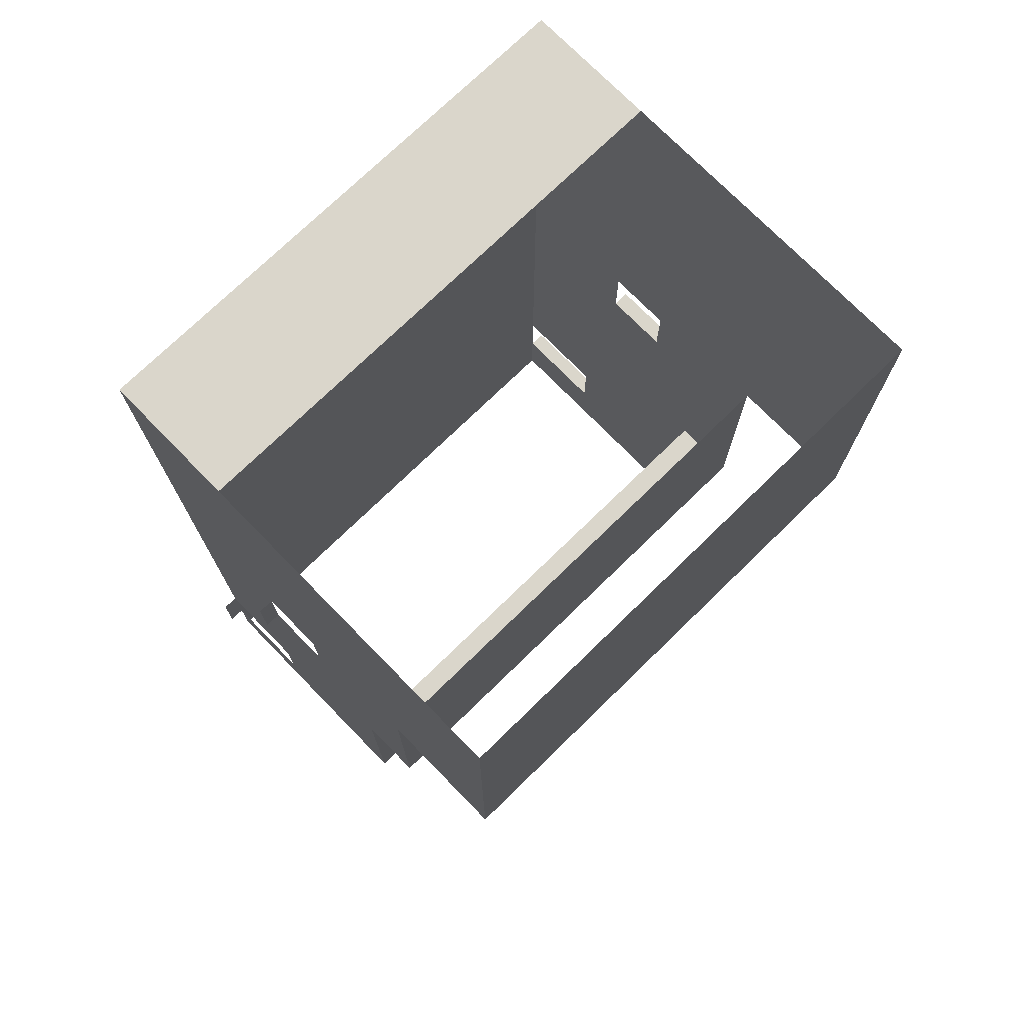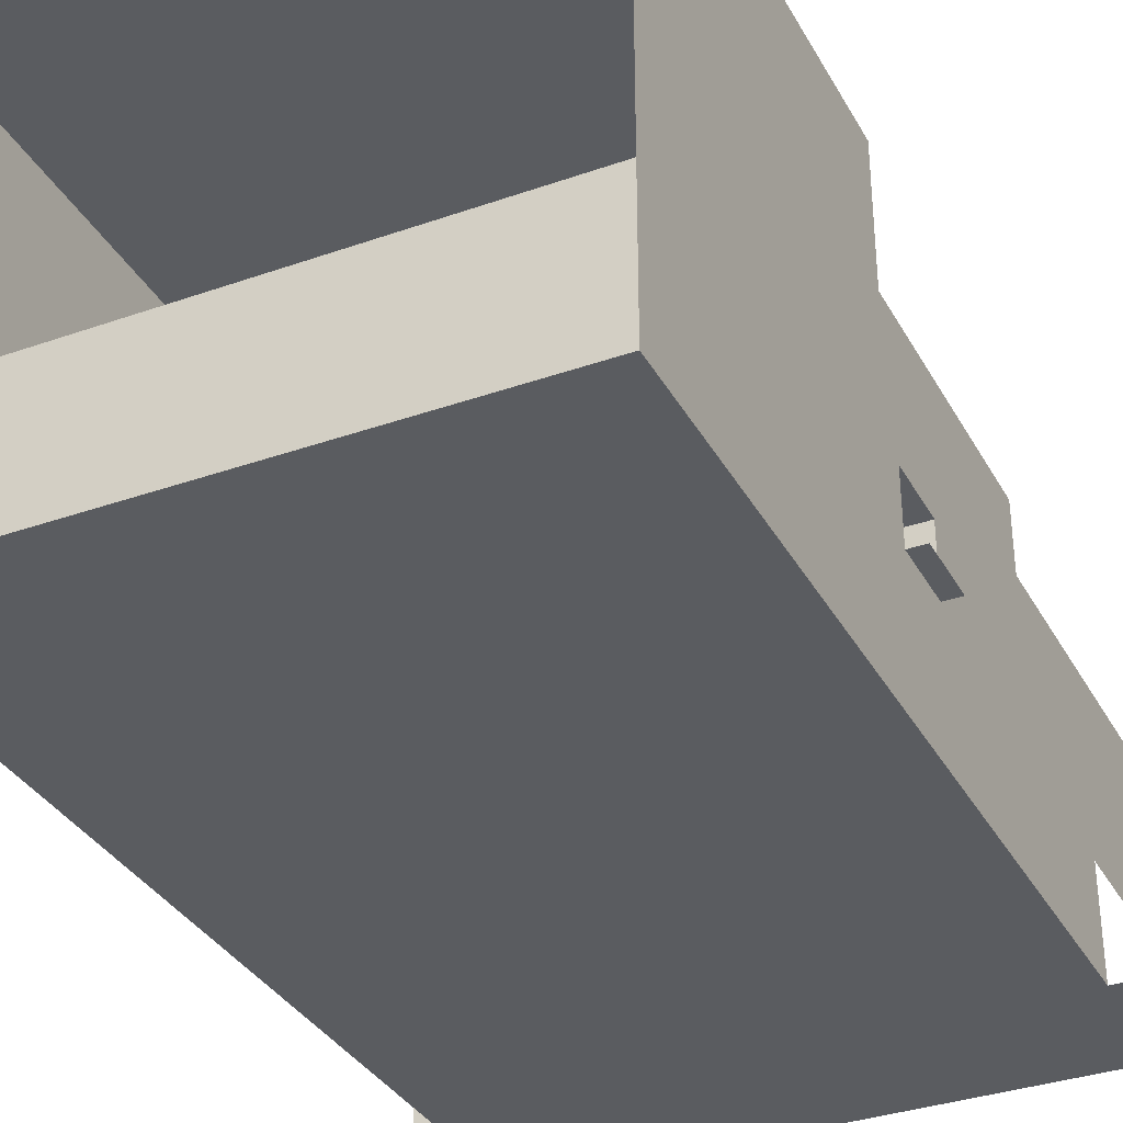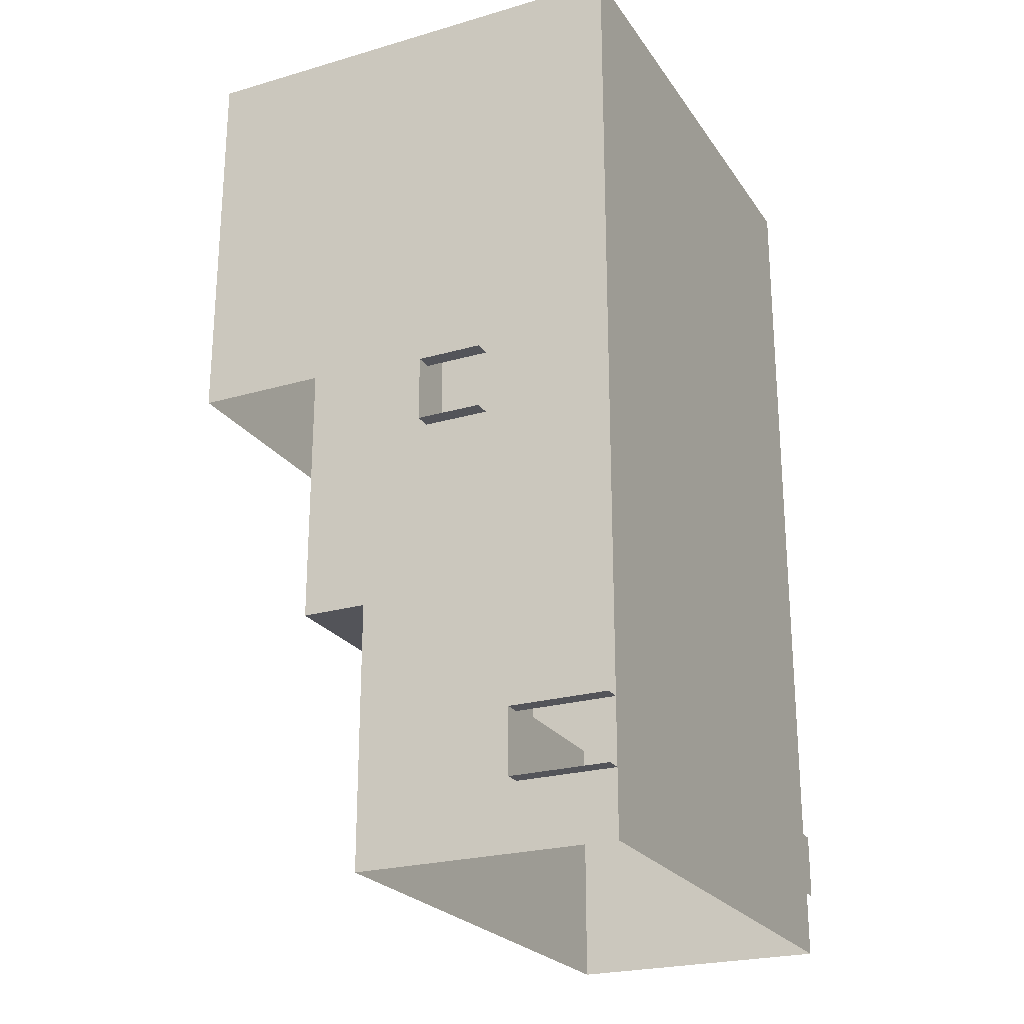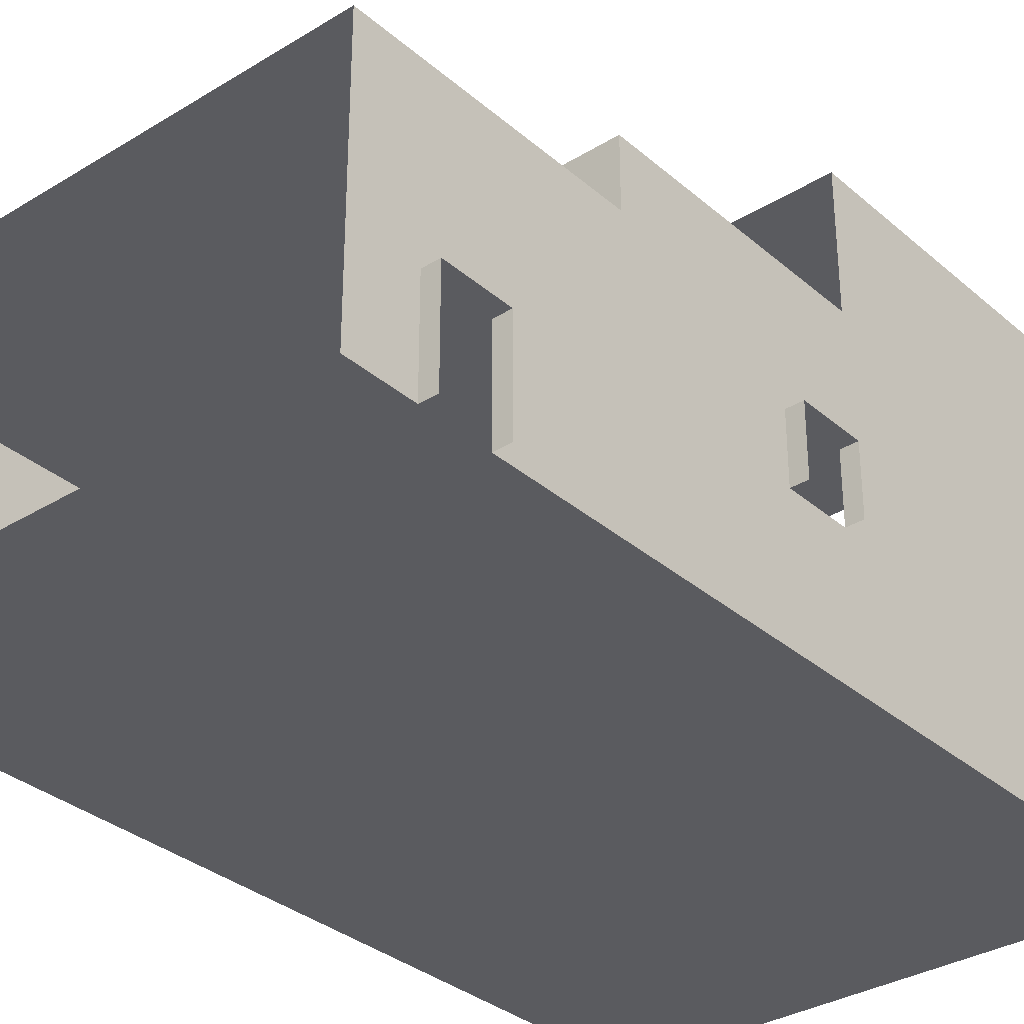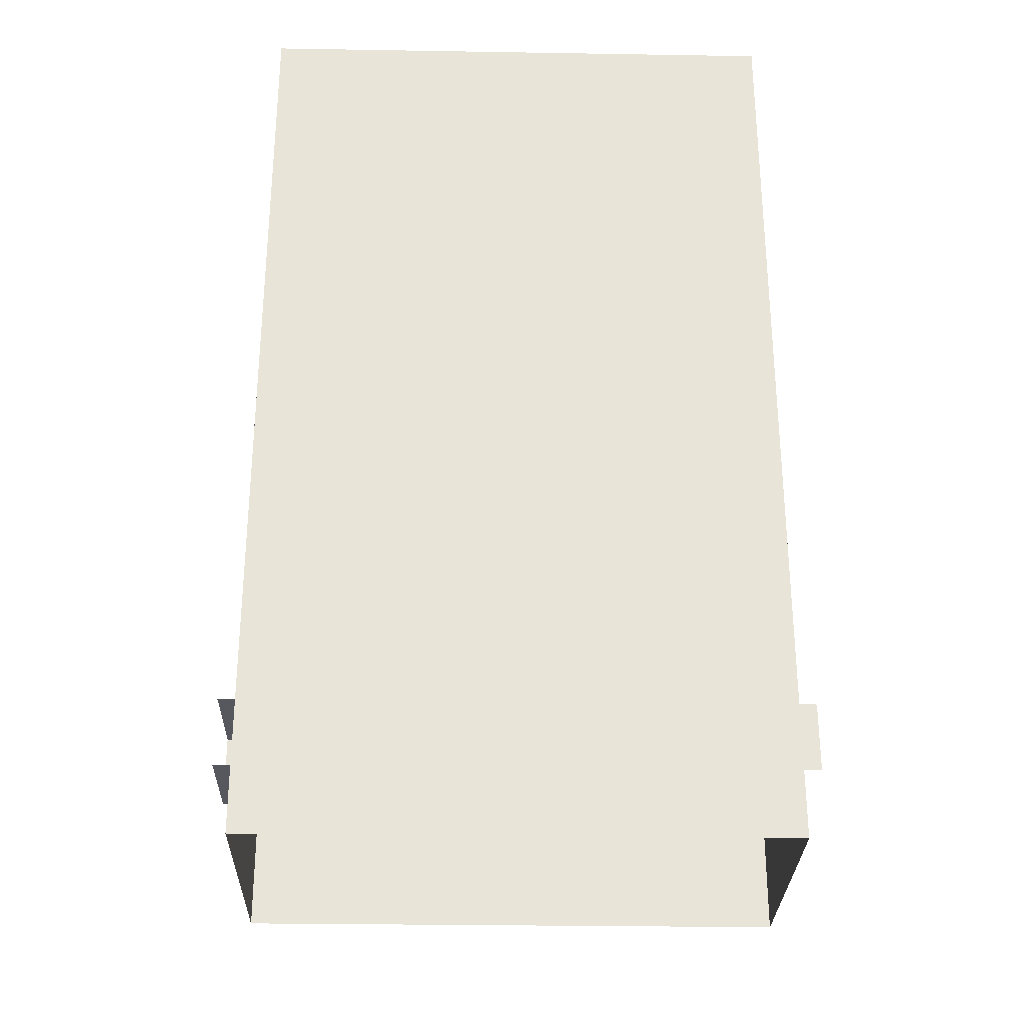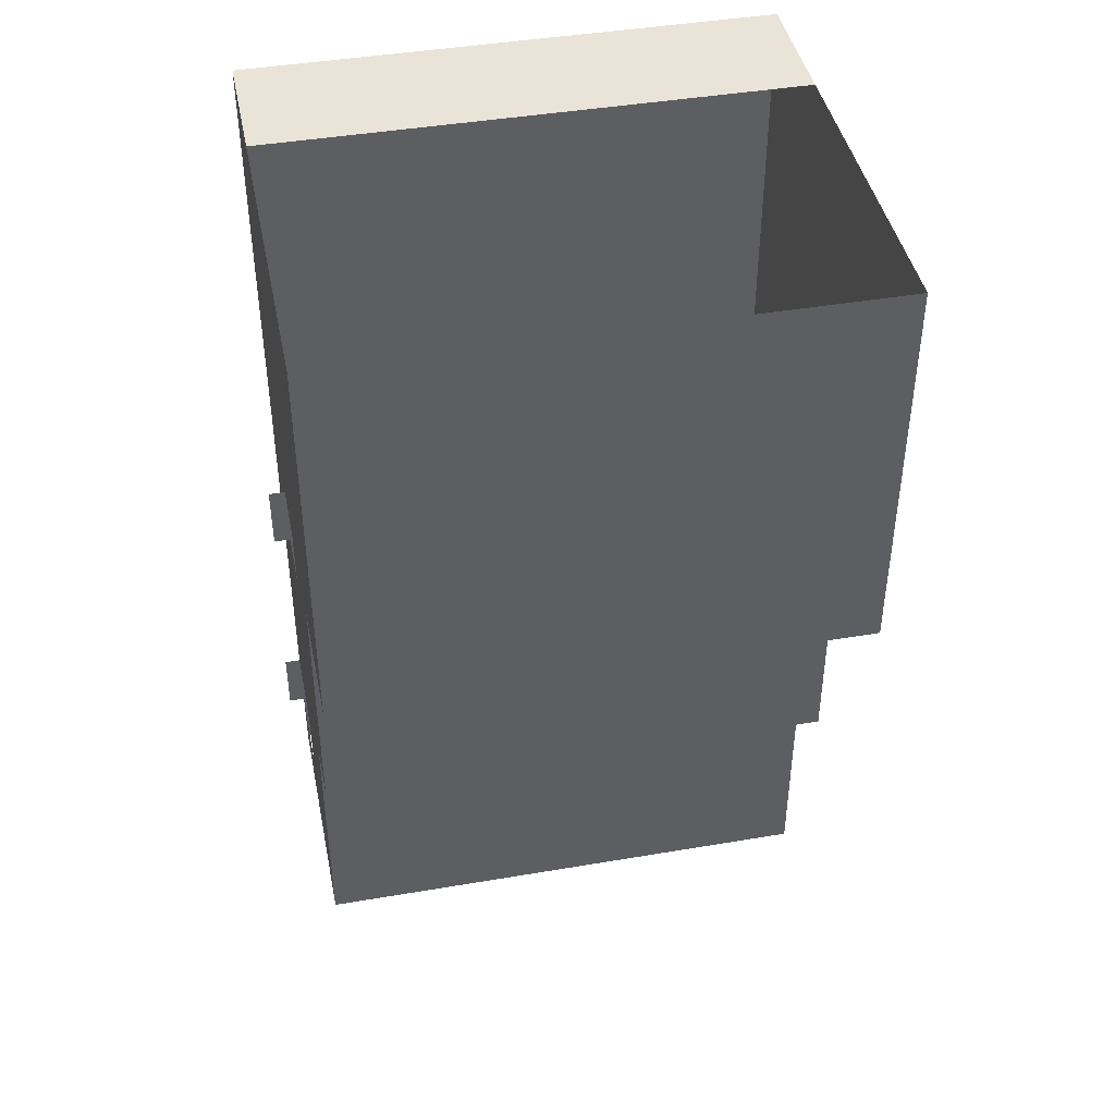
<metadata>
{"format":"obj","ext":"obj","renderer":"f3d","projection":"perspective","resolution":1024,"background":"white","views":[{"elev":74.0,"azim":135.7,"up":"+Z"},{"elev":-34.4,"azim":25.4,"up":"+Y"},{"elev":-23.9,"azim":-64.2,"up":"+Z"},{"elev":-32.9,"azim":-139.7,"up":"+Y"},{"elev":-28.9,"azim":-1.4,"up":"+Z"},{"elev":43.2,"azim":168.6,"up":"+Z"}]}
</metadata>
<code>
g pb_Mesh470726
v 0 0 24
v -16 0 24
v -16 8 24
v 0 8 24
v -16 0 24
v -32 0 24
v -32 8 24
v -16 8 24
v -32 0 0
v -32 0 -16
v -32 8 -16
v -32 8 0
v -32 8 -32
v -32 16 -32
v -32 16 -16
v -32 8 -16
v 0 0 -16
v 0 0 0
v 0 7 0
v 0 7 -16
v 0 16 -16
v 0 16 -32
v 0 8 -32
v 0 7 -16
v 0 20 0
v -16 20 0
v -16 20 -16
v 0 20 -16
v -16 20 0
v -32 20 0
v -32 20 -16
v -16 20 -16
v -32 16 -16
v -32 16 -32
v -16 16 -32
v -16 16 -16
v -16 16 -32
v 0 16 -32
v 0 16 -16
v -16 16 -16
v 0 0 -32
v -16 0 -32
v -16 0 -16
v 0 0 -16
v -16 0 -32
v -32 0 -32
v -32 0 -16
v -16 0 -16
v -32 0 -16
v -32 0 0
v -16 0 0
v -16 0 -16
v -16 0 0
v 0 0 0
v 0 0 -16
v -16 0 -16
v -16 28 0
v -32 28 0
v -16 28 24
v -32 28 24
v -32 16 0
v -32 8 0
v -32 16 24
v -32 8 24
v 0 7 0
v 0 16 0
v 0 8 24
v 0 16 24
v 0 28 0
v -16 28 0
v 0 28 24
v -16 28 24
v 0 0 0
v 0 7 0
v 0 0 24
v 0 8 24
v -16 0 0
v 0 0 0
v -16 0 24
v 0 0 24
v -32 8 0
v -32 0 0
v -32 8 24
v -32 0 24
v -32 0 0
v -16 0 0
v -32 0 24
v -16 0 24
v 0 0 -32
v 0 8 -32
v 0 0 -28
v 0 6 -28
v 0 7 -16
v 0 0 -16
v 0 6 -24
v 0 0 -24
v 0 8 -32
v 0 7 -16
v 0 6 -28
v 0 6 -24
v 0 0 -28
v 0 0 -24
v 1 0 -28
v 1 0 -24
v -32 0 -16
v -32 8 -16
v -32 0 -24
v -32 6 -24
v -32 8 -16
v -32 8 -32
v -32 6 -24
v -32 6 -28
v -32 8 -32
v -32 0 -32
v -32 6 -28
v -32 0 -28
v -32 0 -24
v -32 6 -24
v -33 0 -24
v -33 6 -24
v -32 6 -24
v -32 6 -28
v -33 6 -24
v -33 6 -28
v -32 6 -28
v -32 0 -28
v -33 6 -28
v -33 0 -28
v 0 16 24
v 0 16 0
v 0 20 24
v 0 20 0
v -32 16 -16
v -32 16 0
v -32 20 -16
v -32 20 0
v -16 16 -16
v -32 16 -16
v -16 20 -16
v -32 20 -16
v -32 16 0
v -32 16 24
v -32 20 0
v -32 20 24
v 0 16 0
v 0 16 -16
v 0 20 0
v 0 20 -16
v 0 16 -16
v -16 16 -16
v 0 20 -16
v -16 20 -16
v 0 20 24
v 0 20 0
v 0 28 24
v 0 28 0
v -32 20 0
v -32 20 24
v -32 28 0
v -32 28 24
v 0 7 -16
v 0 16 -16
v 0 8 -5
v 0 12 -5
v 0 7 0
v 0 7 -16
v 0 8 -1
v 0 8 -5
v 0 16 0
v 0 7 0
v 0 12 -1
v 0 8 -1
v 0 16 -16
v 0 16 0
v 0 12 -5
v 0 12 -1
v -32 8 0
v -32 16 0
v -32 8 -1
v -32 12 -1
v -32 16 0
v -32 16 -16
v -32 12 -1
v -32 12 -5
v -32 16 -16
v -32 8 -16
v -32 12 -5
v -32 8 -5
v -32 8 -1
v -32 12 -1
v -33 8 -1
v -33 12 -1
v -32 12 -1
v -32 12 -5
v -33 12 -1
v -33 12 -5
v -32 12 -5
v -32 8 -5
v -33 12 -5
v -33 8 -5
v 0 8 -5
v 0 8 -1
v 1 8 -5
v 1 8 -1
g pb_Mesh470726_0
f 4 1 3
f 2 3 1
f 8 5 7
f 6 7 5
f 12 9 11
f 10 11 9
f 15 16 14
f 13 14 16
f 18 20 17
f 20 18 19
f 24 22 23
f 22 24 21
f 26 27 25
f 28 25 27
f 30 31 29
f 32 29 31
f 33 34 36
f 35 36 34
f 40 37 39
f 38 39 37
f 42 44 41
f 44 42 43
f 46 48 45
f 48 46 47
f 49 51 52
f 51 49 50
f 56 54 55
f 54 56 53
f 59 58 57
f 59 60 58
f 63 62 61
f 63 64 62
f 67 66 65
f 67 68 66
f 71 70 69
f 71 72 70
f 75 74 73
f 75 76 74
f 79 78 77
f 79 80 78
f 83 82 81
f 83 84 82
f 87 86 85
f 87 88 86
f 91 90 89
f 91 92 90
f 95 94 93
f 95 96 94
f 99 98 97
f 99 100 98
f 101 102 103
f 102 104 103
f 107 106 105
f 107 108 106
f 111 110 109
f 111 112 110
f 115 114 113
f 115 116 114
f 119 118 117
f 119 120 118
f 123 122 121
f 123 124 122
f 127 126 125
f 127 128 126
f 131 130 129
f 131 132 130
f 135 134 133
f 135 136 134
f 139 138 137
f 139 140 138
f 143 142 141
f 143 144 142
f 147 146 145
f 147 148 146
f 151 150 149
f 151 152 150
f 155 154 153
f 155 156 154
f 159 158 157
f 159 160 158
f 163 162 161
f 163 164 162
f 167 166 165
f 167 168 166
f 171 170 169
f 171 172 170
f 175 174 173
f 175 176 174
f 179 178 177
f 179 180 178
f 183 182 181
f 183 184 182
f 187 186 185
f 187 188 186
f 191 190 189
f 191 192 190
f 195 194 193
f 195 196 194
f 199 198 197
f 199 200 198
f 201 202 203
f 202 204 203

</code>
